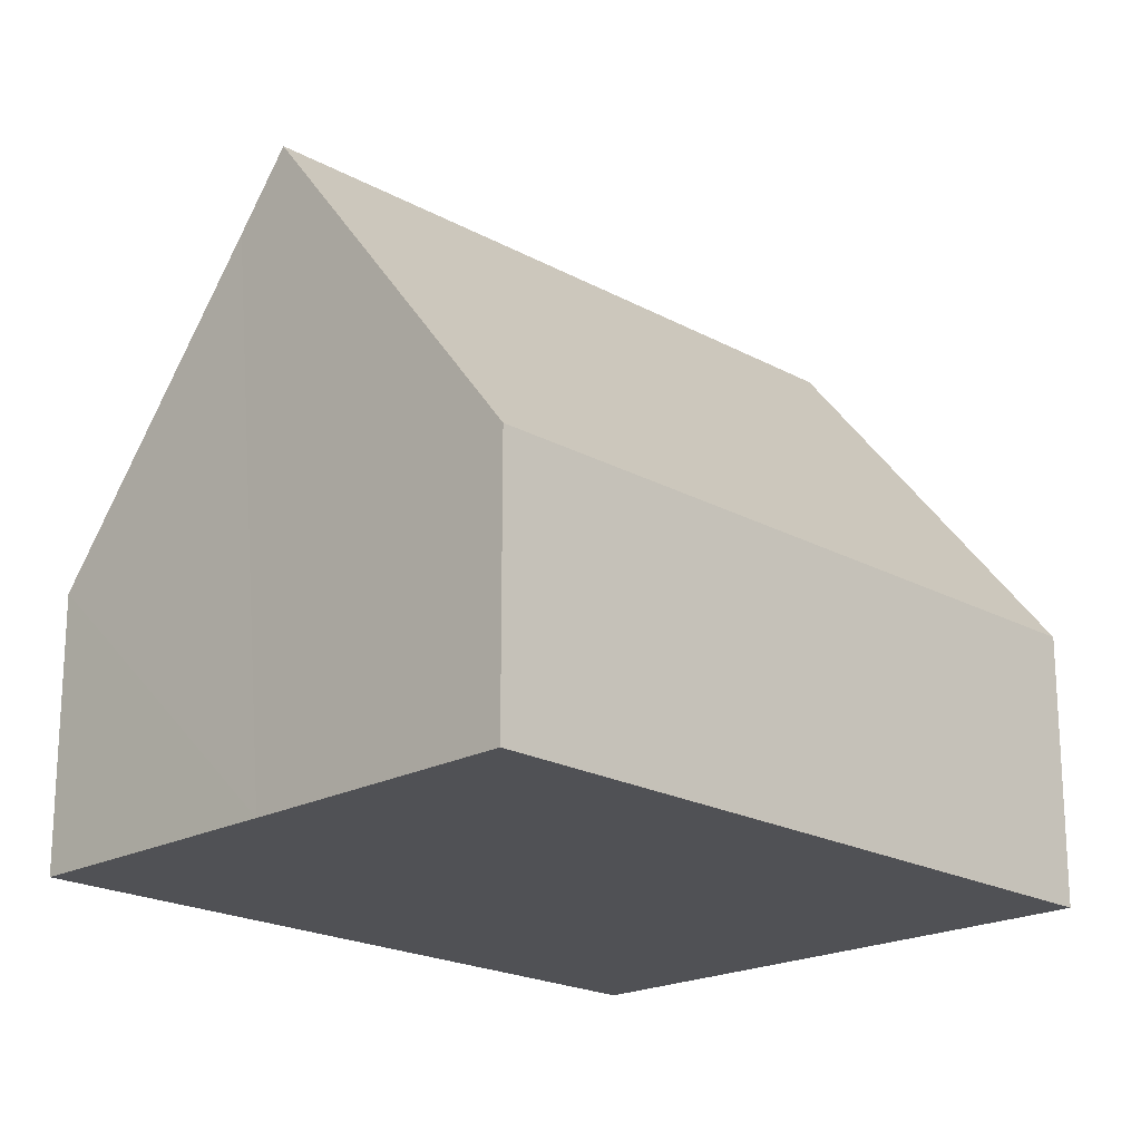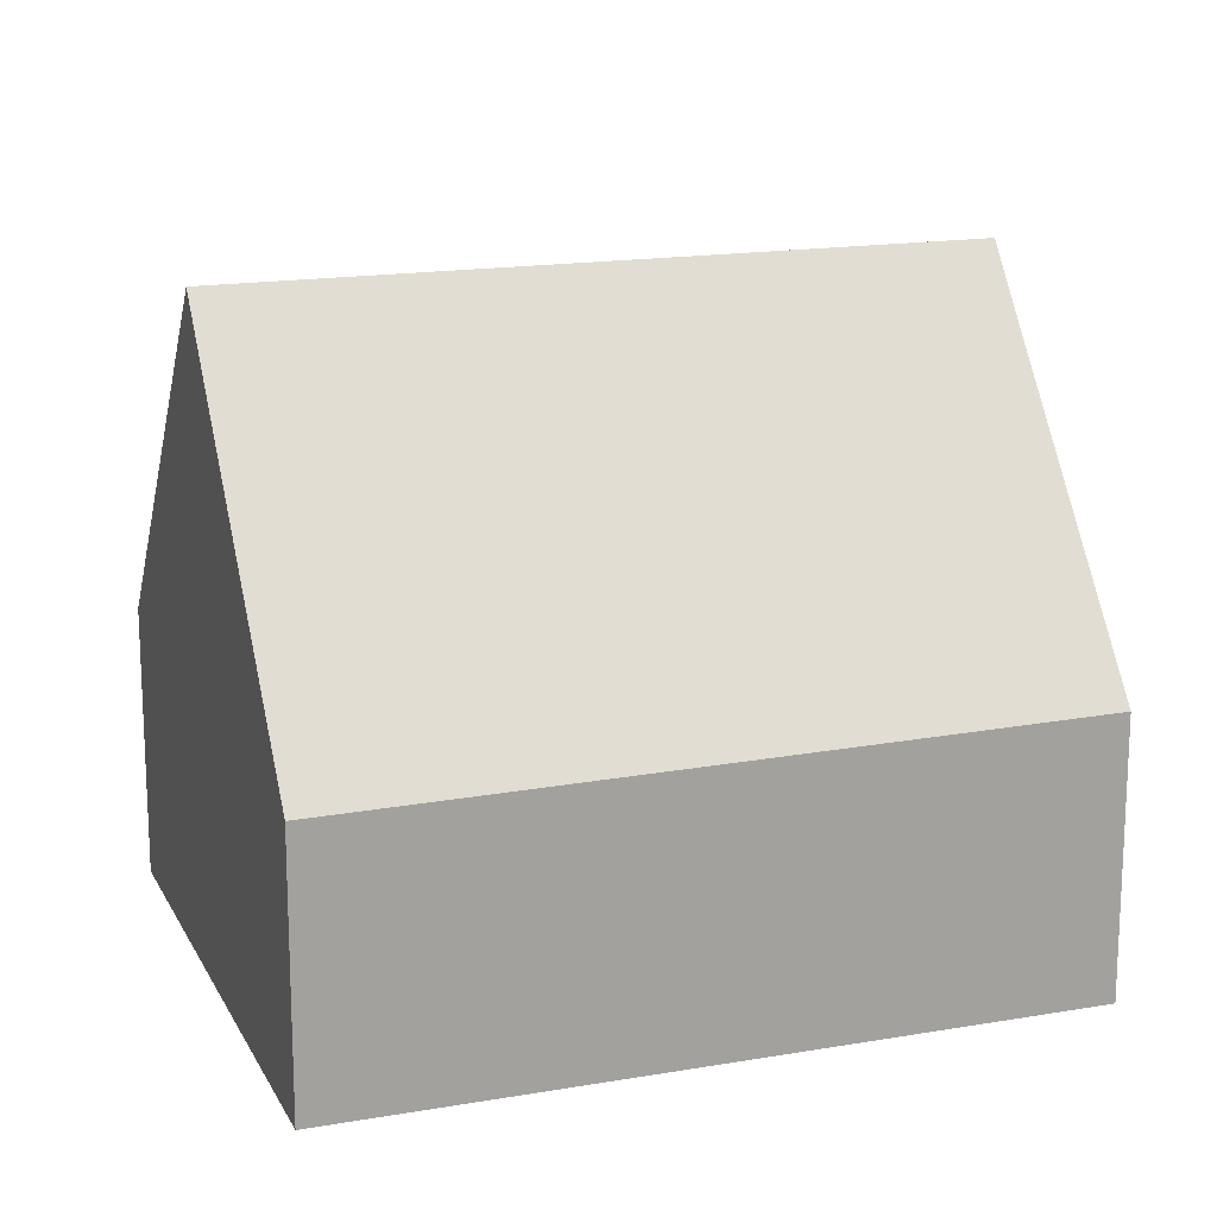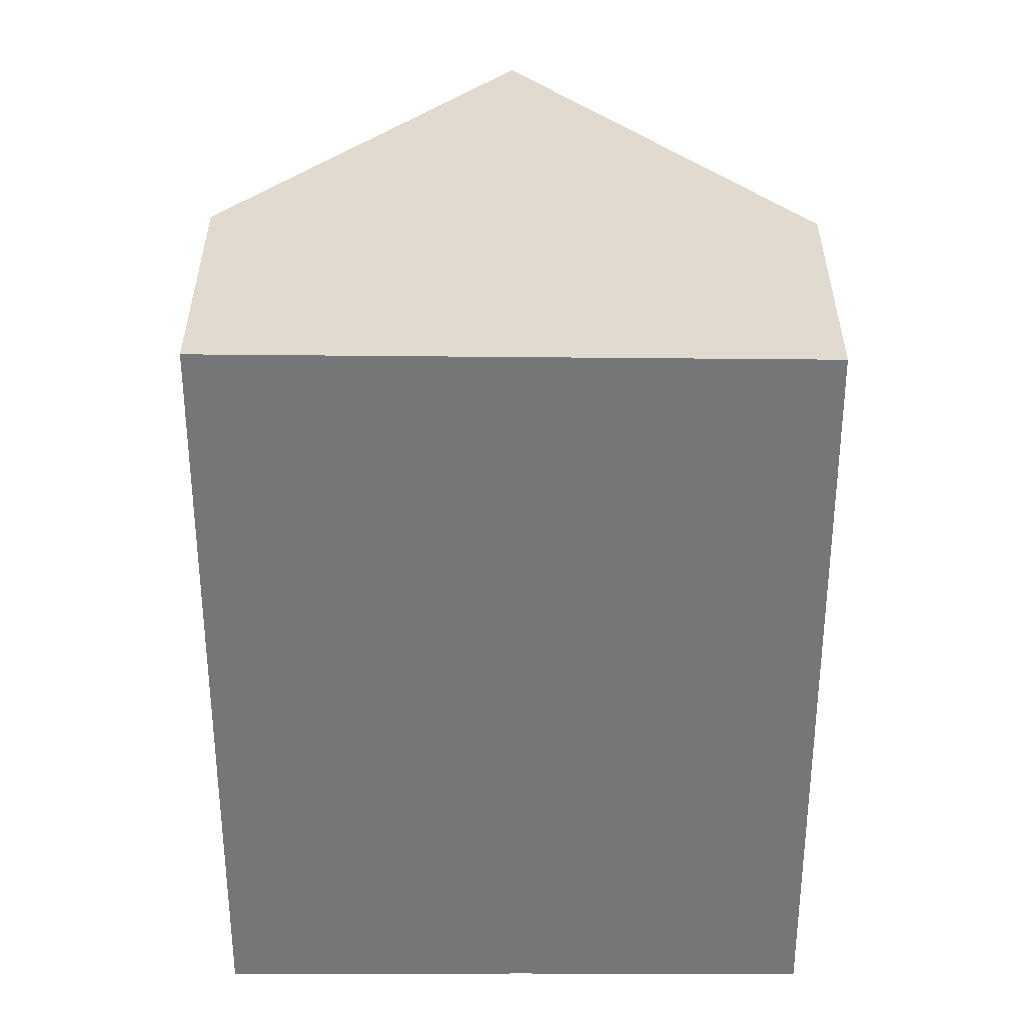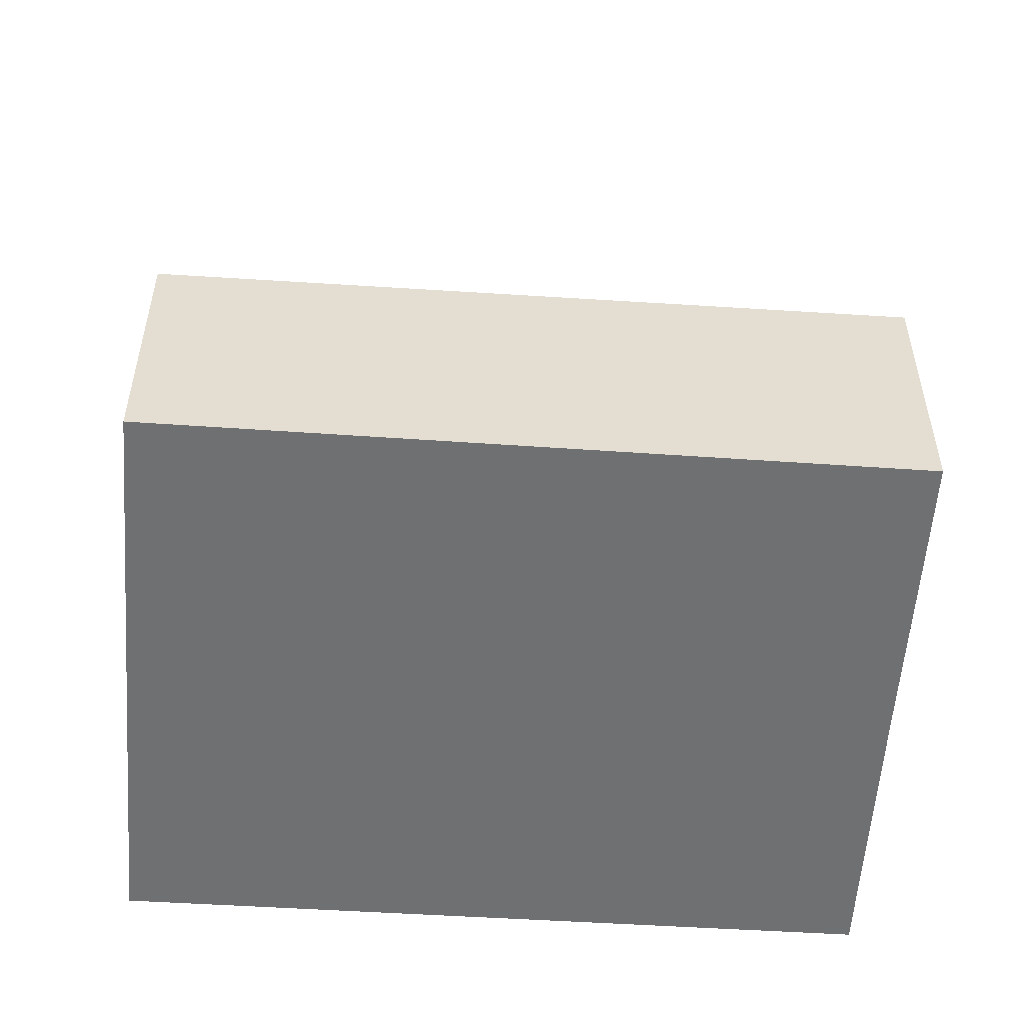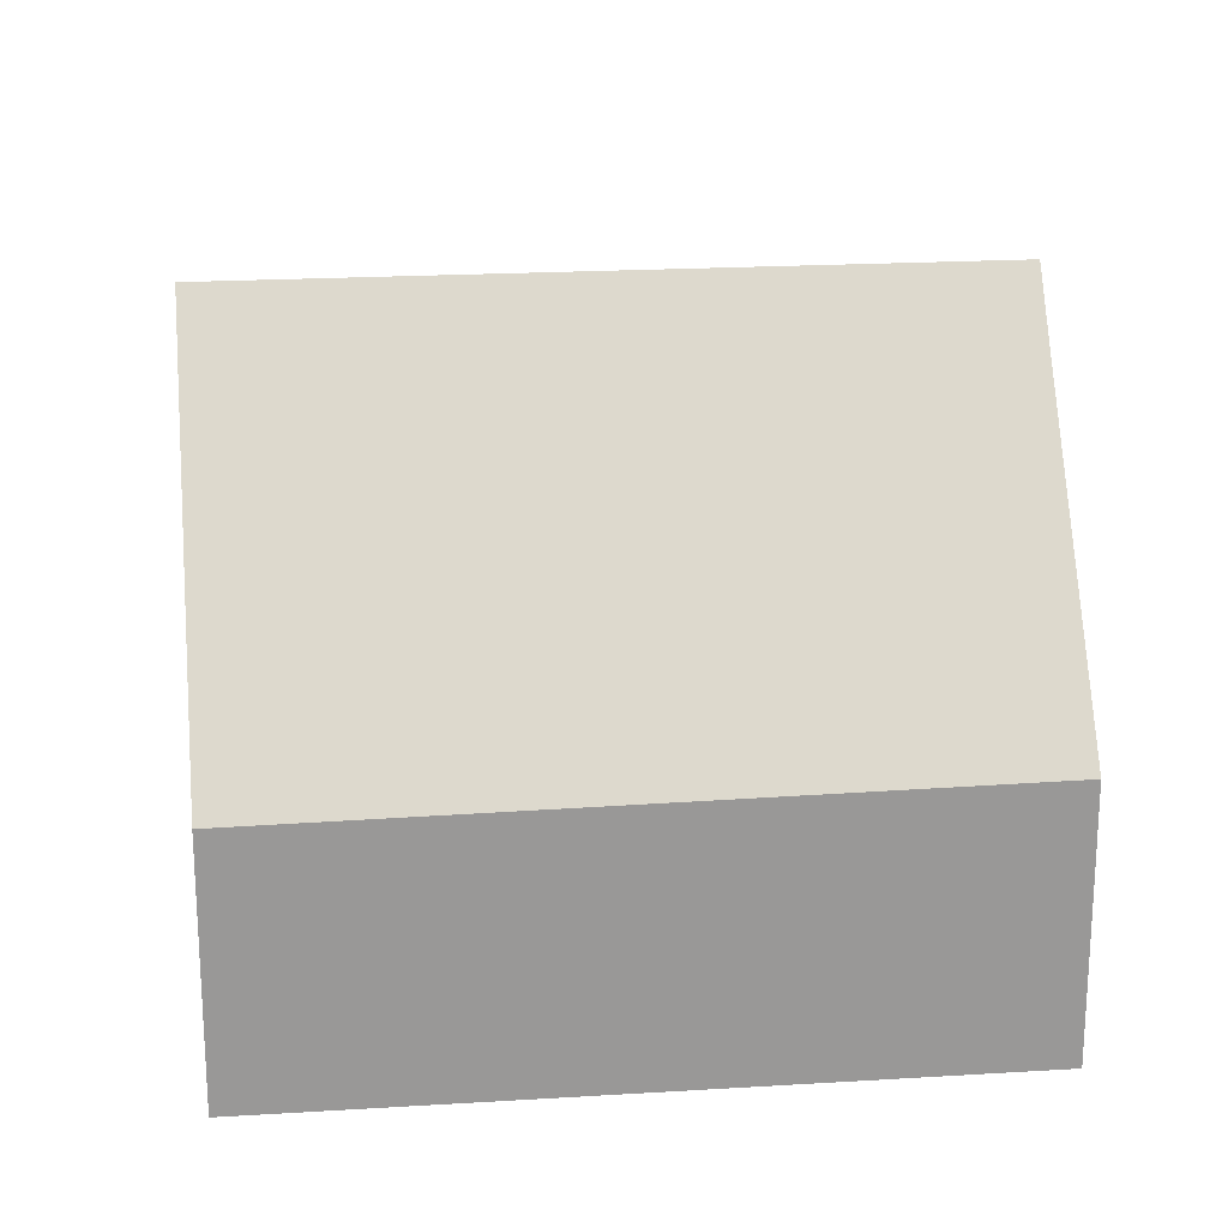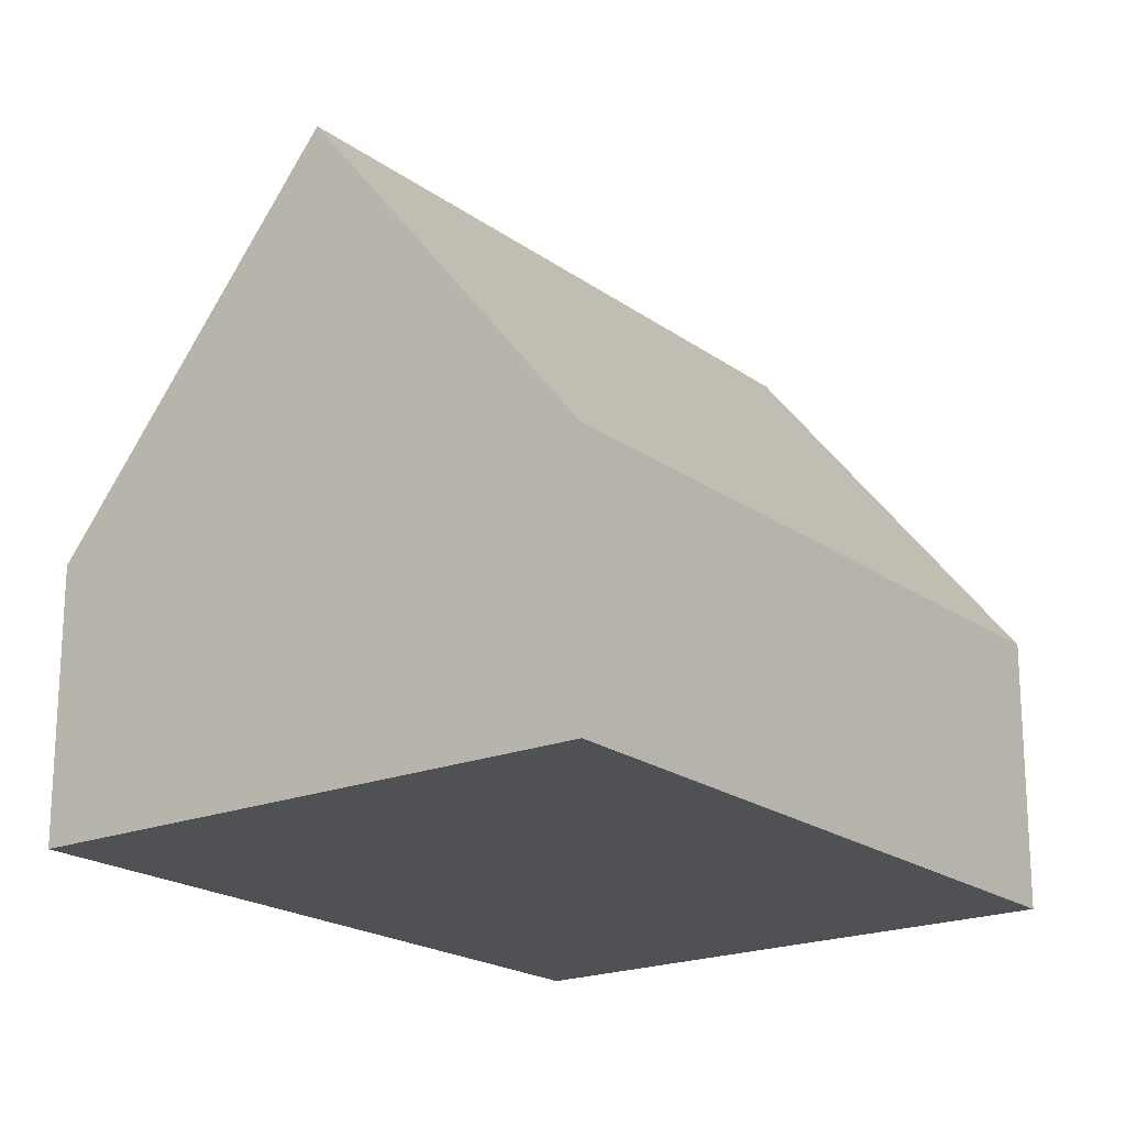
<metadata>
{"format":"obj","ext":"obj","renderer":"f3d","projection":"perspective","resolution":1024,"background":"white","views":[{"elev":-20.2,"azim":22.0,"up":"+Y"},{"elev":16.8,"azim":-131.6,"up":"+Y"},{"elev":-56.7,"azim":157.5,"up":"+Y"},{"elev":-54.8,"azim":-116.5,"up":"+Y"},{"elev":21.7,"azim":-118.5,"up":"+Y"},{"elev":-20.0,"azim":-165.4,"up":"+Y"}]}
</metadata>
<code>
v  8.217 9.343 -8.465
v  7.973 3.98 3.318
v  12.23 3.98 -6.845
v  3.979 9.343 1.641
v  0 4.014 2.458e-16
v  4.148 3.912 -10.11
v  3.215 8.317 1.32
v  0 0 0
v  4.148 6.188e-16 -10.11
v  3.979 -1.005e-16 1.641
v  3.215 -8.083e-17 1.32
v  7.973 -2.032e-16 3.318
v  12.23 4.191e-16 -6.845
v  8.217 5.183e-16 -8.465
g defaultobject
f 1 2 3
f 2 1 4
f 5 1 6
f 1 5 7
f 1 7 4
f 6 8 5
f 8 6 9
f 5 10 7
f 10 5 8
f 10 8 11
f 7 2 4
f 2 7 10
f 2 10 12
f 12 3 2
f 3 12 13
f 3 6 1
f 6 3 9
f 9 3 14
f 14 3 13
f 9 11 8
f 11 9 14
f 11 14 10
f 10 14 12
f 12 14 13

</code>
